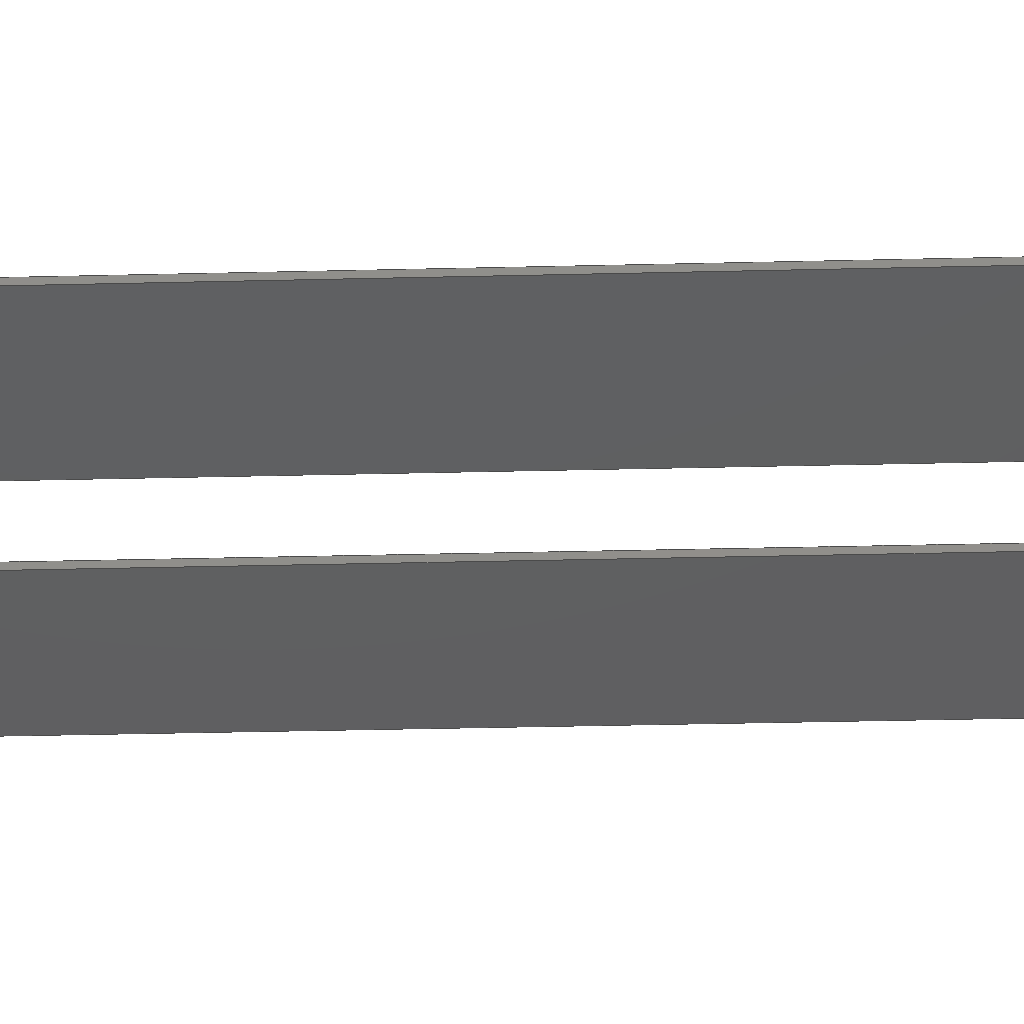
<metadata>
{"format":"step","ext":"step","renderer":"f3d","projection":"perspective","resolution":1024,"background":"white","views":[{"elev":-39.2,"azim":91.7,"up":"+Y"}]}
</metadata>
<code>
ISO-10303-21;
DATA;
#1=MECHANICAL_DESIGN_GEOMETRIC_PRESENTATION_REPRESENTATION('',(#5,#4),
#471);
#2=SHAPE_REPRESENTATION_RELATIONSHIP('SRR','None',#481,#3);
#3=ADVANCED_BREP_SHAPE_REPRESENTATION('',(#6,#7),#470);
#4=STYLED_ITEM('',(#490),#6);
#5=STYLED_ITEM('',(#490),#7);
#6=MANIFOLD_SOLID_BREP('Solid1',#268);
#7=MANIFOLD_SOLID_BREP('Solid1',#269);
#8=PLANE('',#292);
#9=PLANE('',#294);
#10=PLANE('',#297);
#11=PLANE('',#298);
#12=PLANE('',#299);
#13=PLANE('',#300);
#14=PLANE('',#304);
#15=PLANE('',#306);
#16=PLANE('',#309);
#17=PLANE('',#310);
#18=PLANE('',#311);
#19=PLANE('',#312);
#20=FACE_OUTER_BOUND('',#36,.T.);
#21=FACE_OUTER_BOUND('',#37,.T.);
#22=FACE_OUTER_BOUND('',#38,.T.);
#23=FACE_OUTER_BOUND('',#39,.T.);
#24=FACE_OUTER_BOUND('',#40,.T.);
#25=FACE_OUTER_BOUND('',#41,.T.);
#26=FACE_OUTER_BOUND('',#42,.T.);
#27=FACE_OUTER_BOUND('',#43,.T.);
#28=FACE_OUTER_BOUND('',#44,.T.);
#29=FACE_OUTER_BOUND('',#45,.T.);
#30=FACE_OUTER_BOUND('',#46,.T.);
#31=FACE_OUTER_BOUND('',#47,.T.);
#32=FACE_OUTER_BOUND('',#48,.T.);
#33=FACE_OUTER_BOUND('',#49,.T.);
#34=FACE_OUTER_BOUND('',#50,.T.);
#35=FACE_OUTER_BOUND('',#51,.T.);
#36=EDGE_LOOP('',(#176,#177,#178,#179));
#37=EDGE_LOOP('',(#180,#181,#182,#183,#184,#185));
#38=EDGE_LOOP('',(#186,#187,#188,#189));
#39=EDGE_LOOP('',(#190,#191,#192,#193));
#40=EDGE_LOOP('',(#194,#195,#196,#197));
#41=EDGE_LOOP('',(#198,#199,#200,#201));
#42=EDGE_LOOP('',(#202,#203,#204,#205));
#43=EDGE_LOOP('',(#206,#207,#208,#209,#210,#211));
#44=EDGE_LOOP('',(#212,#213,#214,#215));
#45=EDGE_LOOP('',(#216,#217,#218,#219,#220,#221));
#46=EDGE_LOOP('',(#222,#223,#224,#225));
#47=EDGE_LOOP('',(#226,#227,#228,#229));
#48=EDGE_LOOP('',(#230,#231,#232,#233));
#49=EDGE_LOOP('',(#234,#235,#236,#237));
#50=EDGE_LOOP('',(#238,#239,#240,#241));
#51=EDGE_LOOP('',(#242,#243,#244,#245,#246,#247));
#52=LINE('',#397,#80);
#53=LINE('',#400,#81);
#54=LINE('',#403,#82);
#55=LINE('',#407,#83);
#56=LINE('',#409,#84);
#57=LINE('',#410,#85);
#58=LINE('',#413,#86);
#59=LINE('',#414,#87);
#60=LINE('',#418,#88);
#61=LINE('',#421,#89);
#62=LINE('',#422,#90);
#63=LINE('',#425,#91);
#64=LINE('',#426,#92);
#65=LINE('',#428,#93);
#66=LINE('',#435,#94);
#67=LINE('',#438,#95);
#68=LINE('',#441,#96);
#69=LINE('',#445,#97);
#70=LINE('',#447,#98);
#71=LINE('',#448,#99);
#72=LINE('',#451,#100);
#73=LINE('',#452,#101);
#74=LINE('',#456,#102);
#75=LINE('',#459,#103);
#76=LINE('',#460,#104);
#77=LINE('',#463,#105);
#78=LINE('',#464,#106);
#79=LINE('',#466,#107);
#80=VECTOR('',#319,0.3937);
#81=VECTOR('',#322,0.3937);
#82=VECTOR('',#325,0.3937);
#83=VECTOR('',#328,0.3937);
#84=VECTOR('',#329,0.3937);
#85=VECTOR('',#330,0.3937);
#86=VECTOR('',#333,0.3937);
#87=VECTOR('',#334,0.3937);
#88=VECTOR('',#339,0.3937);
#89=VECTOR('',#342,0.3937);
#90=VECTOR('',#343,0.3937);
#91=VECTOR('',#346,0.3937);
#92=VECTOR('',#347,0.3937);
#93=VECTOR('',#350,0.3937);
#94=VECTOR('',#357,0.3937);
#95=VECTOR('',#360,0.3937);
#96=VECTOR('',#363,0.3937);
#97=VECTOR('',#366,0.3937);
#98=VECTOR('',#367,0.3937);
#99=VECTOR('',#368,0.3937);
#100=VECTOR('',#371,0.3937);
#101=VECTOR('',#372,0.3937);
#102=VECTOR('',#377,0.3937);
#103=VECTOR('',#380,0.3937);
#104=VECTOR('',#381,0.3937);
#105=VECTOR('',#384,0.3937);
#106=VECTOR('',#385,0.3937);
#107=VECTOR('',#388,0.3937);
#108=CIRCLE('',#290,0.06);
#109=CIRCLE('',#291,0.06);
#110=CIRCLE('',#293,0.06);
#111=CIRCLE('',#296,0.06);
#112=CIRCLE('',#302,0.06);
#113=CIRCLE('',#303,0.06);
#114=CIRCLE('',#305,0.06);
#115=CIRCLE('',#308,0.06);
#116=VERTEX_POINT('',#393);
#117=VERTEX_POINT('',#394);
#118=VERTEX_POINT('',#396);
#119=VERTEX_POINT('',#398);
#120=VERTEX_POINT('',#402);
#121=VERTEX_POINT('',#404);
#122=VERTEX_POINT('',#406);
#123=VERTEX_POINT('',#408);
#124=VERTEX_POINT('',#412);
#125=VERTEX_POINT('',#416);
#126=VERTEX_POINT('',#420);
#127=VERTEX_POINT('',#424);
#128=VERTEX_POINT('',#431);
#129=VERTEX_POINT('',#432);
#130=VERTEX_POINT('',#434);
#131=VERTEX_POINT('',#436);
#132=VERTEX_POINT('',#440);
#133=VERTEX_POINT('',#442);
#134=VERTEX_POINT('',#444);
#135=VERTEX_POINT('',#446);
#136=VERTEX_POINT('',#450);
#137=VERTEX_POINT('',#454);
#138=VERTEX_POINT('',#458);
#139=VERTEX_POINT('',#462);
#140=EDGE_CURVE('',#116,#117,#108,.T.);
#141=EDGE_CURVE('',#117,#118,#52,.T.);
#142=EDGE_CURVE('',#118,#119,#109,.T.);
#143=EDGE_CURVE('',#119,#116,#53,.T.);
#144=EDGE_CURVE('',#116,#120,#54,.T.);
#145=EDGE_CURVE('',#121,#120,#110,.T.);
#146=EDGE_CURVE('',#121,#122,#55,.T.);
#147=EDGE_CURVE('',#122,#123,#56,.T.);
#148=EDGE_CURVE('',#123,#117,#57,.T.);
#149=EDGE_CURVE('',#124,#119,#58,.T.);
#150=EDGE_CURVE('',#120,#124,#59,.T.);
#151=EDGE_CURVE('',#124,#125,#111,.T.);
#152=EDGE_CURVE('',#125,#121,#60,.T.);
#153=EDGE_CURVE('',#126,#123,#61,.T.);
#154=EDGE_CURVE('',#118,#126,#62,.T.);
#155=EDGE_CURVE('',#127,#125,#63,.T.);
#156=EDGE_CURVE('',#122,#127,#64,.T.);
#157=EDGE_CURVE('',#126,#127,#65,.T.);
#158=EDGE_CURVE('',#128,#129,#112,.T.);
#159=EDGE_CURVE('',#129,#130,#66,.T.);
#160=EDGE_CURVE('',#130,#131,#113,.T.);
#161=EDGE_CURVE('',#131,#128,#67,.T.);
#162=EDGE_CURVE('',#130,#132,#68,.T.);
#163=EDGE_CURVE('',#133,#132,#114,.T.);
#164=EDGE_CURVE('',#133,#134,#69,.T.);
#165=EDGE_CURVE('',#134,#135,#70,.T.);
#166=EDGE_CURVE('',#135,#131,#71,.T.);
#167=EDGE_CURVE('',#136,#129,#72,.T.);
#168=EDGE_CURVE('',#132,#136,#73,.T.);
#169=EDGE_CURVE('',#136,#137,#115,.T.);
#170=EDGE_CURVE('',#137,#133,#74,.T.);
#171=EDGE_CURVE('',#138,#135,#75,.T.);
#172=EDGE_CURVE('',#128,#138,#76,.T.);
#173=EDGE_CURVE('',#139,#137,#77,.T.);
#174=EDGE_CURVE('',#134,#139,#78,.T.);
#175=EDGE_CURVE('',#138,#139,#79,.T.);
#176=ORIENTED_EDGE('',*,*,#140,.T.);
#177=ORIENTED_EDGE('',*,*,#141,.T.);
#178=ORIENTED_EDGE('',*,*,#142,.T.);
#179=ORIENTED_EDGE('',*,*,#143,.T.);
#180=ORIENTED_EDGE('',*,*,#140,.F.);
#181=ORIENTED_EDGE('',*,*,#144,.T.);
#182=ORIENTED_EDGE('',*,*,#145,.F.);
#183=ORIENTED_EDGE('',*,*,#146,.T.);
#184=ORIENTED_EDGE('',*,*,#147,.T.);
#185=ORIENTED_EDGE('',*,*,#148,.T.);
#186=ORIENTED_EDGE('',*,*,#143,.F.);
#187=ORIENTED_EDGE('',*,*,#149,.F.);
#188=ORIENTED_EDGE('',*,*,#150,.F.);
#189=ORIENTED_EDGE('',*,*,#144,.F.);
#190=ORIENTED_EDGE('',*,*,#145,.T.);
#191=ORIENTED_EDGE('',*,*,#150,.T.);
#192=ORIENTED_EDGE('',*,*,#151,.T.);
#193=ORIENTED_EDGE('',*,*,#152,.T.);
#194=ORIENTED_EDGE('',*,*,#141,.F.);
#195=ORIENTED_EDGE('',*,*,#148,.F.);
#196=ORIENTED_EDGE('',*,*,#153,.F.);
#197=ORIENTED_EDGE('',*,*,#154,.F.);
#198=ORIENTED_EDGE('',*,*,#152,.F.);
#199=ORIENTED_EDGE('',*,*,#155,.F.);
#200=ORIENTED_EDGE('',*,*,#156,.F.);
#201=ORIENTED_EDGE('',*,*,#146,.F.);
#202=ORIENTED_EDGE('',*,*,#156,.T.);
#203=ORIENTED_EDGE('',*,*,#157,.F.);
#204=ORIENTED_EDGE('',*,*,#153,.T.);
#205=ORIENTED_EDGE('',*,*,#147,.F.);
#206=ORIENTED_EDGE('',*,*,#142,.F.);
#207=ORIENTED_EDGE('',*,*,#154,.T.);
#208=ORIENTED_EDGE('',*,*,#157,.T.);
#209=ORIENTED_EDGE('',*,*,#155,.T.);
#210=ORIENTED_EDGE('',*,*,#151,.F.);
#211=ORIENTED_EDGE('',*,*,#149,.T.);
#212=ORIENTED_EDGE('',*,*,#158,.T.);
#213=ORIENTED_EDGE('',*,*,#159,.T.);
#214=ORIENTED_EDGE('',*,*,#160,.T.);
#215=ORIENTED_EDGE('',*,*,#161,.T.);
#216=ORIENTED_EDGE('',*,*,#160,.F.);
#217=ORIENTED_EDGE('',*,*,#162,.T.);
#218=ORIENTED_EDGE('',*,*,#163,.F.);
#219=ORIENTED_EDGE('',*,*,#164,.T.);
#220=ORIENTED_EDGE('',*,*,#165,.T.);
#221=ORIENTED_EDGE('',*,*,#166,.T.);
#222=ORIENTED_EDGE('',*,*,#159,.F.);
#223=ORIENTED_EDGE('',*,*,#167,.F.);
#224=ORIENTED_EDGE('',*,*,#168,.F.);
#225=ORIENTED_EDGE('',*,*,#162,.F.);
#226=ORIENTED_EDGE('',*,*,#169,.T.);
#227=ORIENTED_EDGE('',*,*,#170,.T.);
#228=ORIENTED_EDGE('',*,*,#163,.T.);
#229=ORIENTED_EDGE('',*,*,#168,.T.);
#230=ORIENTED_EDGE('',*,*,#161,.F.);
#231=ORIENTED_EDGE('',*,*,#166,.F.);
#232=ORIENTED_EDGE('',*,*,#171,.F.);
#233=ORIENTED_EDGE('',*,*,#172,.F.);
#234=ORIENTED_EDGE('',*,*,#170,.F.);
#235=ORIENTED_EDGE('',*,*,#173,.F.);
#236=ORIENTED_EDGE('',*,*,#174,.F.);
#237=ORIENTED_EDGE('',*,*,#164,.F.);
#238=ORIENTED_EDGE('',*,*,#174,.T.);
#239=ORIENTED_EDGE('',*,*,#175,.F.);
#240=ORIENTED_EDGE('',*,*,#171,.T.);
#241=ORIENTED_EDGE('',*,*,#165,.F.);
#242=ORIENTED_EDGE('',*,*,#158,.F.);
#243=ORIENTED_EDGE('',*,*,#172,.T.);
#244=ORIENTED_EDGE('',*,*,#175,.T.);
#245=ORIENTED_EDGE('',*,*,#173,.T.);
#246=ORIENTED_EDGE('',*,*,#169,.F.);
#247=ORIENTED_EDGE('',*,*,#167,.T.);
#248=CYLINDRICAL_SURFACE('',#289,0.06);
#249=CYLINDRICAL_SURFACE('',#295,0.06);
#250=CYLINDRICAL_SURFACE('',#301,0.06);
#251=CYLINDRICAL_SURFACE('',#307,0.06);
#252=ADVANCED_FACE('',(#20),#248,.T.);
#253=ADVANCED_FACE('',(#21),#8,.T.);
#254=ADVANCED_FACE('',(#22),#9,.T.);
#255=ADVANCED_FACE('',(#23),#249,.T.);
#256=ADVANCED_FACE('',(#24),#10,.T.);
#257=ADVANCED_FACE('',(#25),#11,.T.);
#258=ADVANCED_FACE('',(#26),#12,.T.);
#259=ADVANCED_FACE('',(#27),#13,.T.);
#260=ADVANCED_FACE('',(#28),#250,.T.);
#261=ADVANCED_FACE('',(#29),#14,.T.);
#262=ADVANCED_FACE('',(#30),#15,.T.);
#263=ADVANCED_FACE('',(#31),#251,.T.);
#264=ADVANCED_FACE('',(#32),#16,.T.);
#265=ADVANCED_FACE('',(#33),#17,.T.);
#266=ADVANCED_FACE('',(#34),#18,.T.);
#267=ADVANCED_FACE('',(#35),#19,.T.);
#268=CLOSED_SHELL('',(#252,#253,#254,#255,#256,#257,#258,#259));
#269=CLOSED_SHELL('',(#260,#261,#262,#263,#264,#265,#266,#267));
#270=DERIVED_UNIT_ELEMENT(#272,0);
#271=DERIVED_UNIT_ELEMENT(#475,0);
#272=(
MASS_UNIT()
NAMED_UNIT(*)
SI_UNIT($,.GRAM.)
);
#273=DERIVED_UNIT((#270,#271));
#274=MEASURE_REPRESENTATION_ITEM('density measure',
POSITIVE_RATIO_MEASURE(2.7),#273);
#275=PROPERTY_DEFINITION_REPRESENTATION(#280,#277);
#276=PROPERTY_DEFINITION_REPRESENTATION(#281,#278);
#277=REPRESENTATION('material name',(#279),#470);
#278=REPRESENTATION('density',(#274),#470);
#279=DESCRIPTIVE_REPRESENTATION_ITEM('Aluminum 6061','Aluminum 6061');
#280=PROPERTY_DEFINITION('material property','material name',#483);
#281=PROPERTY_DEFINITION('material property','density of part',#483);
#282=DATE_TIME_ROLE('creation_date');
#283=APPLIED_DATE_AND_TIME_ASSIGNMENT(#284,#282,(#483));
#284=DATE_AND_TIME(#285,#286);
#285=CALENDAR_DATE(2017,11,10);
#286=LOCAL_TIME(19,13,48,#287);
#287=COORDINATED_UNIVERSAL_TIME_OFFSET(0,0,.BEHIND.);
#288=AXIS2_PLACEMENT_3D('placement',#391,#313,#314);
#289=AXIS2_PLACEMENT_3D('',#392,#315,#316);
#290=AXIS2_PLACEMENT_3D('',#395,#317,#318);
#291=AXIS2_PLACEMENT_3D('',#399,#320,#321);
#292=AXIS2_PLACEMENT_3D('',#401,#323,#324);
#293=AXIS2_PLACEMENT_3D('',#405,#326,#327);
#294=AXIS2_PLACEMENT_3D('',#411,#331,#332);
#295=AXIS2_PLACEMENT_3D('',#415,#335,#336);
#296=AXIS2_PLACEMENT_3D('',#417,#337,#338);
#297=AXIS2_PLACEMENT_3D('',#419,#340,#341);
#298=AXIS2_PLACEMENT_3D('',#423,#344,#345);
#299=AXIS2_PLACEMENT_3D('',#427,#348,#349);
#300=AXIS2_PLACEMENT_3D('',#429,#351,#352);
#301=AXIS2_PLACEMENT_3D('',#430,#353,#354);
#302=AXIS2_PLACEMENT_3D('',#433,#355,#356);
#303=AXIS2_PLACEMENT_3D('',#437,#358,#359);
#304=AXIS2_PLACEMENT_3D('',#439,#361,#362);
#305=AXIS2_PLACEMENT_3D('',#443,#364,#365);
#306=AXIS2_PLACEMENT_3D('',#449,#369,#370);
#307=AXIS2_PLACEMENT_3D('',#453,#373,#374);
#308=AXIS2_PLACEMENT_3D('',#455,#375,#376);
#309=AXIS2_PLACEMENT_3D('',#457,#378,#379);
#310=AXIS2_PLACEMENT_3D('',#461,#382,#383);
#311=AXIS2_PLACEMENT_3D('',#465,#386,#387);
#312=AXIS2_PLACEMENT_3D('',#467,#389,#390);
#313=DIRECTION('axis',(0,0,1));
#314=DIRECTION('refdir',(1,0,0));
#315=DIRECTION('center_axis',(0,0,-1));
#316=DIRECTION('ref_axis',(-0.7071,0.7071,0));
#317=DIRECTION('center_axis',(0,0,1));
#318=DIRECTION('ref_axis',(-0.7071,0.7071,0));
#319=DIRECTION('',(0,0,1));
#320=DIRECTION('center_axis',(0,0,-1));
#321=DIRECTION('ref_axis',(-0.7071,0.7071,0));
#322=DIRECTION('',(0,0,-1));
#323=DIRECTION('center_axis',(0,0,-1));
#324=DIRECTION('ref_axis',(-1,0,0));
#325=DIRECTION('',(1,2.258e-16,0));
#326=DIRECTION('center_axis',(0,0,1));
#327=DIRECTION('ref_axis',(0.7071,0.7071,0));
#328=DIRECTION('',(-6.994e-16,-1,0));
#329=DIRECTION('',(-1,-1.225e-16,0));
#330=DIRECTION('',(0,1,0));
#331=DIRECTION('center_axis',(-2.258e-16,1,0));
#332=DIRECTION('ref_axis',(-1,-2.258e-16,0));
#333=DIRECTION('',(-1,-2.258e-16,0));
#334=DIRECTION('',(0,0,1));
#335=DIRECTION('center_axis',(0,0,-1));
#336=DIRECTION('ref_axis',(0.7071,0.7071,0));
#337=DIRECTION('center_axis',(0,0,-1));
#338=DIRECTION('ref_axis',(0.7071,0.7071,0));
#339=DIRECTION('',(0,0,-1));
#340=DIRECTION('center_axis',(-1,0,0));
#341=DIRECTION('ref_axis',(0,-1,0));
#342=DIRECTION('',(0,0,-1));
#343=DIRECTION('',(0,-1,0));
#344=DIRECTION('center_axis',(1,-6.994e-16,0));
#345=DIRECTION('ref_axis',(6.994e-16,1,0));
#346=DIRECTION('',(6.994e-16,1,0));
#347=DIRECTION('',(0,0,1));
#348=DIRECTION('center_axis',(1.225e-16,-1,0));
#349=DIRECTION('ref_axis',(1,1.225e-16,0));
#350=DIRECTION('',(1,1.225e-16,0));
#351=DIRECTION('center_axis',(0,0,1));
#352=DIRECTION('ref_axis',(1,0,0));
#353=DIRECTION('center_axis',(0,0,1));
#354=DIRECTION('ref_axis',(-0.7071,0.7071,0));
#355=DIRECTION('center_axis',(0,0,-1));
#356=DIRECTION('ref_axis',(-0.7071,0.7071,0));
#357=DIRECTION('',(0,0,-1));
#358=DIRECTION('center_axis',(0,0,1));
#359=DIRECTION('ref_axis',(-0.7071,0.7071,0));
#360=DIRECTION('',(0,0,1));
#361=DIRECTION('center_axis',(0,0,-1));
#362=DIRECTION('ref_axis',(-1,0,0));
#363=DIRECTION('',(1,1.166e-16,0));
#364=DIRECTION('center_axis',(0,0,1));
#365=DIRECTION('ref_axis',(0.7071,0.7071,0));
#366=DIRECTION('',(0,-1,0));
#367=DIRECTION('',(-1,9.519e-33,0));
#368=DIRECTION('',(1.399e-15,1,0));
#369=DIRECTION('center_axis',(-1.166e-16,1,0));
#370=DIRECTION('ref_axis',(-1,-1.166e-16,0));
#371=DIRECTION('',(-1,-1.166e-16,0));
#372=DIRECTION('',(0,0,1));
#373=DIRECTION('center_axis',(0,0,1));
#374=DIRECTION('ref_axis',(0.7071,0.7071,0));
#375=DIRECTION('center_axis',(0,0,-1));
#376=DIRECTION('ref_axis',(0.7071,0.7071,0));
#377=DIRECTION('',(0,0,-1));
#378=DIRECTION('center_axis',(-1,1.399e-15,0));
#379=DIRECTION('ref_axis',(-1.399e-15,-1,0));
#380=DIRECTION('',(0,0,-1));
#381=DIRECTION('',(-1.399e-15,-1,0));
#382=DIRECTION('center_axis',(1,0,0));
#383=DIRECTION('ref_axis',(0,1,0));
#384=DIRECTION('',(0,1,0));
#385=DIRECTION('',(0,0,1));
#386=DIRECTION('center_axis',(-9.519e-33,-1,0));
#387=DIRECTION('ref_axis',(1,-9.519e-33,0));
#388=DIRECTION('',(1,-9.519e-33,0));
#389=DIRECTION('center_axis',(0,0,1));
#390=DIRECTION('ref_axis',(1,0,0));
#391=CARTESIAN_POINT('',(0,0,0));
#392=CARTESIAN_POINT('Origin',(-14.94,0.44,0));
#393=CARTESIAN_POINT('',(-14.94,0.5,-42));
#394=CARTESIAN_POINT('',(-15,0.44,-42));
#395=CARTESIAN_POINT('Origin',(-14.94,0.44,-42));
#396=CARTESIAN_POINT('',(-15,0.44,42));
#397=CARTESIAN_POINT('',(-15,0.44,0));
#398=CARTESIAN_POINT('',(-14.94,0.5,42));
#399=CARTESIAN_POINT('Origin',(-14.94,0.44,42));
#400=CARTESIAN_POINT('',(-14.94,0.5,0));
#401=CARTESIAN_POINT('Origin',(-9,0.25,-42));
#402=CARTESIAN_POINT('',(-3.06,0.5,-42));
#403=CARTESIAN_POINT('',(-15,0.5,-42));
#404=CARTESIAN_POINT('',(-3,0.44,-42));
#405=CARTESIAN_POINT('Origin',(-3.06,0.44,-42));
#406=CARTESIAN_POINT('',(-3,-8.427e-16,-42));
#407=CARTESIAN_POINT('',(-3,0.5,-42));
#408=CARTESIAN_POINT('',(-15,-2.312e-15,-42));
#409=CARTESIAN_POINT('',(-3,-8.427e-16,-42));
#410=CARTESIAN_POINT('',(-15,-2.312e-15,-42));
#411=CARTESIAN_POINT('Origin',(-3,0.5,0));
#412=CARTESIAN_POINT('',(-3.06,0.5,42));
#413=CARTESIAN_POINT('',(-15,0.5,42));
#414=CARTESIAN_POINT('',(-3.06,0.5,0));
#415=CARTESIAN_POINT('Origin',(-3.06,0.44,0));
#416=CARTESIAN_POINT('',(-3,0.44,42));
#417=CARTESIAN_POINT('Origin',(-3.06,0.44,42));
#418=CARTESIAN_POINT('',(-3,0.44,0));
#419=CARTESIAN_POINT('Origin',(-15,0.5,0));
#420=CARTESIAN_POINT('',(-15,-2.312e-15,42));
#421=CARTESIAN_POINT('',(-15,-2.312e-15,0));
#422=CARTESIAN_POINT('',(-15,-2.312e-15,42));
#423=CARTESIAN_POINT('Origin',(-3,-8.742e-16,0));
#424=CARTESIAN_POINT('',(-3,-8.427e-16,42));
#425=CARTESIAN_POINT('',(-3,0.5,42));
#426=CARTESIAN_POINT('',(-3,-8.427e-16,0));
#427=CARTESIAN_POINT('Origin',(-15,-2.312e-15,0));
#428=CARTESIAN_POINT('',(-3,-8.427e-16,42));
#429=CARTESIAN_POINT('Origin',(-9,0.25,42));
#430=CARTESIAN_POINT('Origin',(3.06,0.44,0));
#431=CARTESIAN_POINT('',(3,0.44,42));
#432=CARTESIAN_POINT('',(3.06,0.5,42));
#433=CARTESIAN_POINT('Origin',(3.06,0.44,42));
#434=CARTESIAN_POINT('',(3.06,0.5,-42));
#435=CARTESIAN_POINT('',(3.06,0.5,0));
#436=CARTESIAN_POINT('',(3,0.44,-42));
#437=CARTESIAN_POINT('Origin',(3.06,0.44,-42));
#438=CARTESIAN_POINT('',(3,0.44,0));
#439=CARTESIAN_POINT('Origin',(9,0.25,-42));
#440=CARTESIAN_POINT('',(14.94,0.5,-42));
#441=CARTESIAN_POINT('',(15,0.5,-42));
#442=CARTESIAN_POINT('',(15,0.44,-42));
#443=CARTESIAN_POINT('Origin',(14.94,0.44,-42));
#444=CARTESIAN_POINT('',(15,-7.764e-32,-42));
#445=CARTESIAN_POINT('',(15,-7.764e-32,-42));
#446=CARTESIAN_POINT('',(3,3.659e-32,-42));
#447=CARTESIAN_POINT('',(3,3.659e-32,-42));
#448=CARTESIAN_POINT('',(3,0.5,-42));
#449=CARTESIAN_POINT('Origin',(15,0.5,0));
#450=CARTESIAN_POINT('',(14.94,0.5,42));
#451=CARTESIAN_POINT('',(15,0.5,42));
#452=CARTESIAN_POINT('',(14.94,0.5,0));
#453=CARTESIAN_POINT('Origin',(14.94,0.44,0));
#454=CARTESIAN_POINT('',(15,0.44,42));
#455=CARTESIAN_POINT('Origin',(14.94,0.44,42));
#456=CARTESIAN_POINT('',(15,0.44,0));
#457=CARTESIAN_POINT('Origin',(3,0.5,0));
#458=CARTESIAN_POINT('',(3,3.659e-32,42));
#459=CARTESIAN_POINT('',(3,3.659e-32,0));
#460=CARTESIAN_POINT('',(3,0.5,42));
#461=CARTESIAN_POINT('Origin',(15,-7.764e-32,0));
#462=CARTESIAN_POINT('',(15,-7.764e-32,42));
#463=CARTESIAN_POINT('',(15,-7.764e-32,42));
#464=CARTESIAN_POINT('',(15,-7.764e-32,0));
#465=CARTESIAN_POINT('Origin',(3,3.659e-32,0));
#466=CARTESIAN_POINT('',(3,3.659e-32,42));
#467=CARTESIAN_POINT('Origin',(9,0.25,42));
#468=UNCERTAINTY_MEASURE_WITH_UNIT(LENGTH_MEASURE(0.0003937),
#473,'DISTANCE_ACCURACY_VALUE',
'Maximum model space distance between geometric entities at asserted c
onnectivities');
#469=UNCERTAINTY_MEASURE_WITH_UNIT(LENGTH_MEASURE(0.0003937),
#473,'DISTANCE_ACCURACY_VALUE',
'Maximum model space distance between geometric entities at asserted c
onnectivities');
#470=(
GEOMETRIC_REPRESENTATION_CONTEXT(3)
GLOBAL_UNCERTAINTY_ASSIGNED_CONTEXT((#468))
GLOBAL_UNIT_ASSIGNED_CONTEXT((#473,#478,#477))
REPRESENTATION_CONTEXT('','3D')
);
#471=(
GEOMETRIC_REPRESENTATION_CONTEXT(3)
GLOBAL_UNCERTAINTY_ASSIGNED_CONTEXT((#469))
GLOBAL_UNIT_ASSIGNED_CONTEXT((#473,#478,#477))
REPRESENTATION_CONTEXT('','3D')
);
#472=DIMENSIONAL_EXPONENTS(1,0,0,0,0,0,0);
#473=(
CONVERSION_BASED_UNIT('inch',#476)
LENGTH_UNIT()
NAMED_UNIT(#472)
);
#474=(
LENGTH_UNIT()
NAMED_UNIT(*)
SI_UNIT(.MILLI.,.METRE.)
);
#475=(
LENGTH_UNIT()
NAMED_UNIT(*)
SI_UNIT(.CENTI.,.METRE.)
);
#476=LENGTH_MEASURE_WITH_UNIT(LENGTH_MEASURE(25.4),#474);
#477=(
NAMED_UNIT(*)
SI_UNIT($,.STERADIAN.)
SOLID_ANGLE_UNIT()
);
#478=(
NAMED_UNIT(*)
PLANE_ANGLE_UNIT()
SI_UNIT($,.RADIAN.)
);
#479=SHAPE_DEFINITION_REPRESENTATION(#480,#481);
#480=PRODUCT_DEFINITION_SHAPE('',$,#483);
#481=SHAPE_REPRESENTATION('',(#288),#470);
#482=PRODUCT_DEFINITION_CONTEXT('part definition',#487,'design');
#483=PRODUCT_DEFINITION('Subtrack','Subtrack',#484,#482);
#484=PRODUCT_DEFINITION_FORMATION('',$,#489);
#485=PRODUCT_RELATED_PRODUCT_CATEGORY('Subtrack','Subtrack',(#489));
#486=APPLICATION_PROTOCOL_DEFINITION('international standard',
'automotive_design',2009,#487);
#487=APPLICATION_CONTEXT(
'Core Data for Automotive Mechanical Design Process');
#488=PRODUCT_CONTEXT('part definition',#487,'mechanical');
#489=PRODUCT('Subtrack','Subtrack',$,(#488));
#490=PRESENTATION_STYLE_ASSIGNMENT((#491));
#491=SURFACE_STYLE_USAGE(.BOTH.,#492);
#492=SURFACE_SIDE_STYLE('',(#493));
#493=SURFACE_STYLE_FILL_AREA(#494);
#494=FILL_AREA_STYLE('',(#495));
#495=FILL_AREA_STYLE_COLOUR('',#496);
#496=COLOUR_RGB('',0.9961,0.9961,1);
ENDSEC;
END-ISO-10303-21;

</code>
